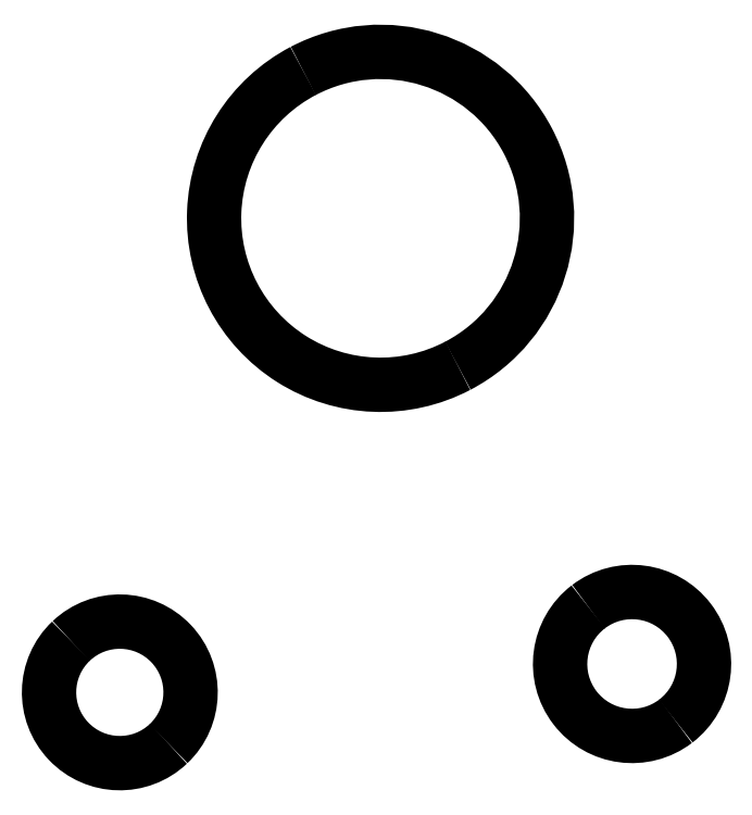
<metadata>
{"format":"dxf","ext":"dxf","renderer":"ezdxf+matplotlib","layout":"modelspace","background":"white","min_lineweight":24,"dpi":150}
</metadata>
<code>
0
SECTION
2
ENTITIES
0
ARC
8
0
10
-12.03
20
-20.02
30
0
40
3.818
50
313.5
51
133.5
0
ARC
8
0
10
-12.03
20
-20.02
30
0
40
3.818
50
133.5
51
313.5
0
ARC
8
0
10
15.61
20
-18.49
30
0
40
3.882
50
307.4
51
127.4
0
ARC
8
0
10
15.61
20
-18.49
30
0
40
3.882
50
127.4
51
307.4
0
ARC
8
0
10
2.042
20
5.554
30
0
40
8.981
50
297.7
51
117.7
0
ARC
8
0
10
2.042
20
5.554
30
0
40
8.981
50
117.7
51
297.7
0
ENDSEC
0
EOF

</code>
